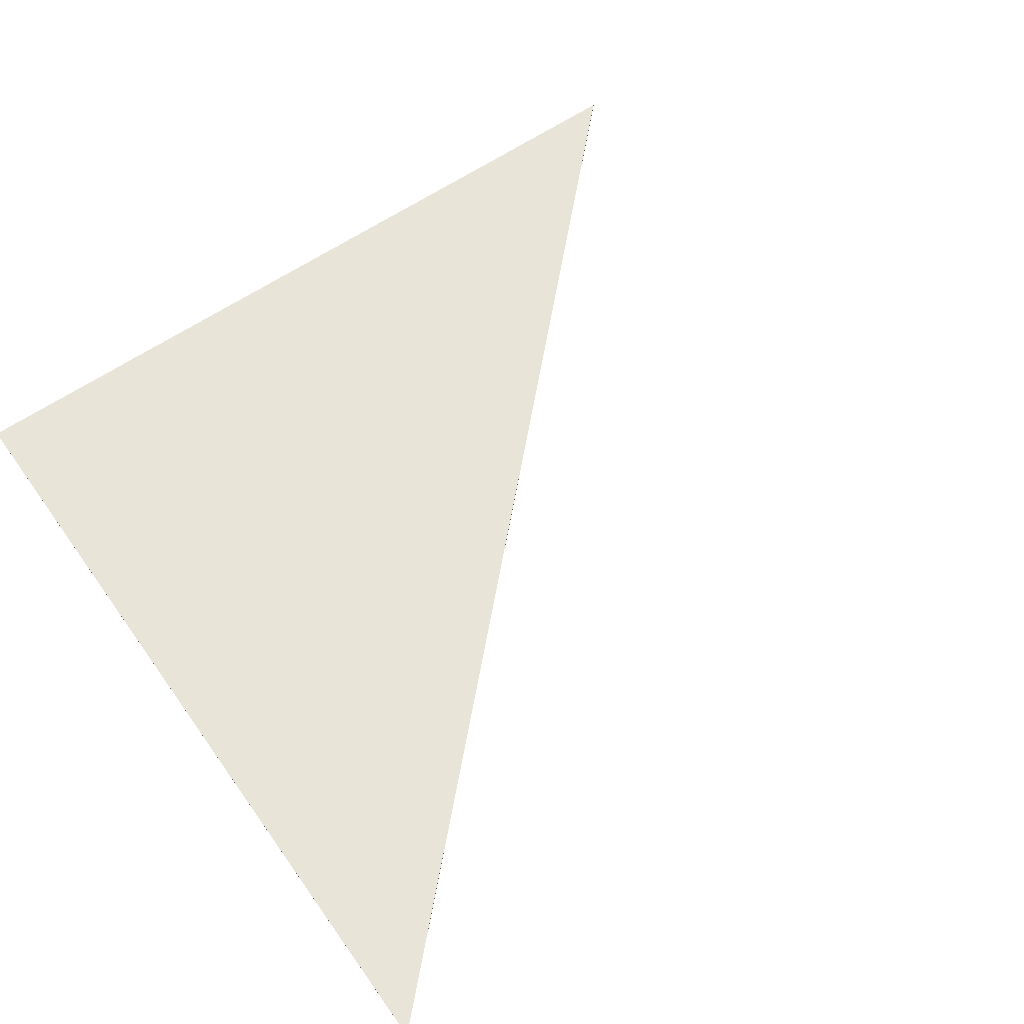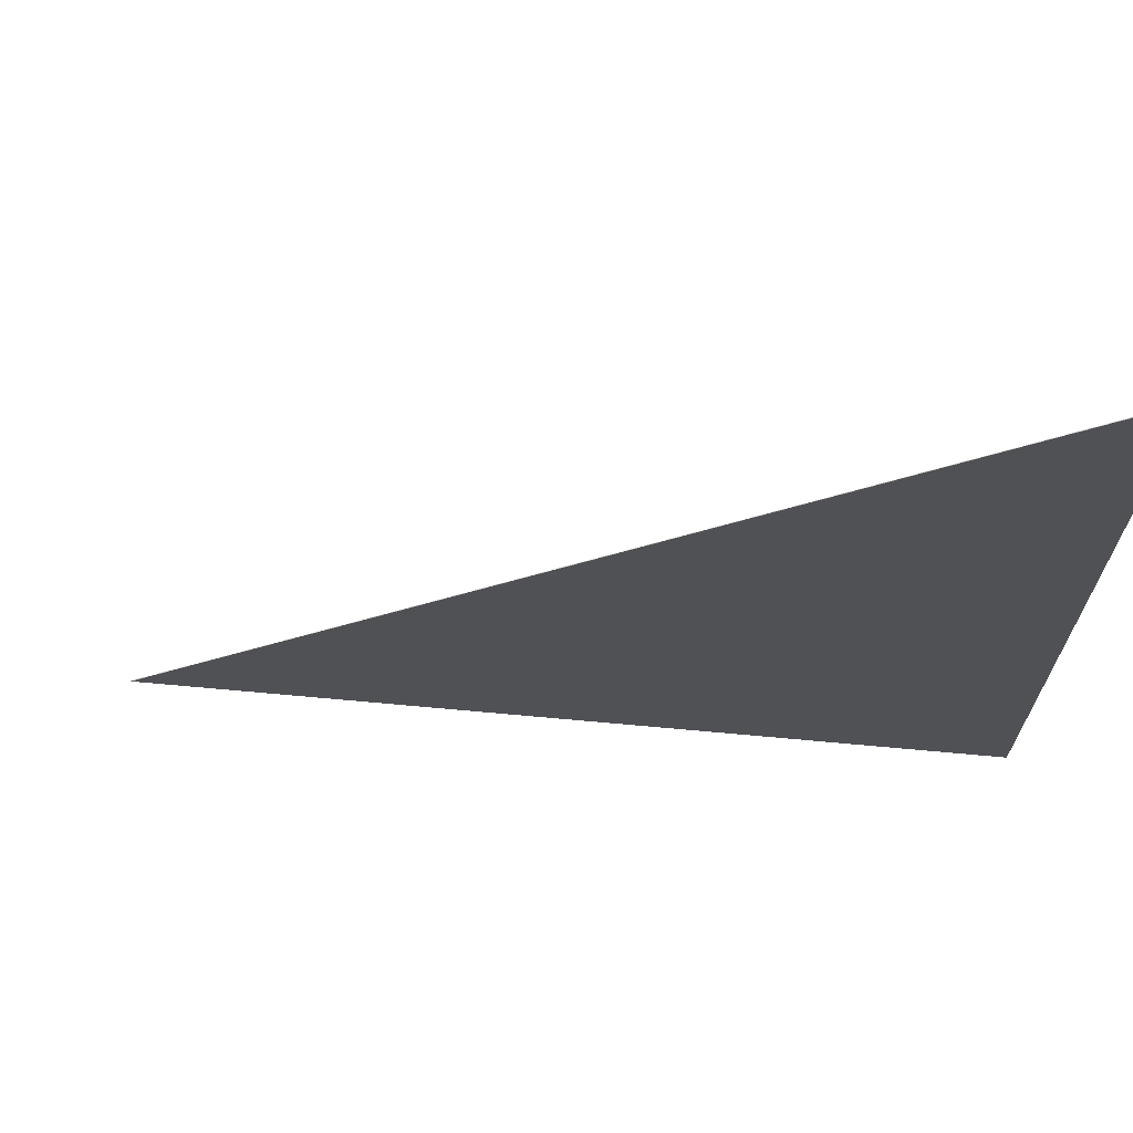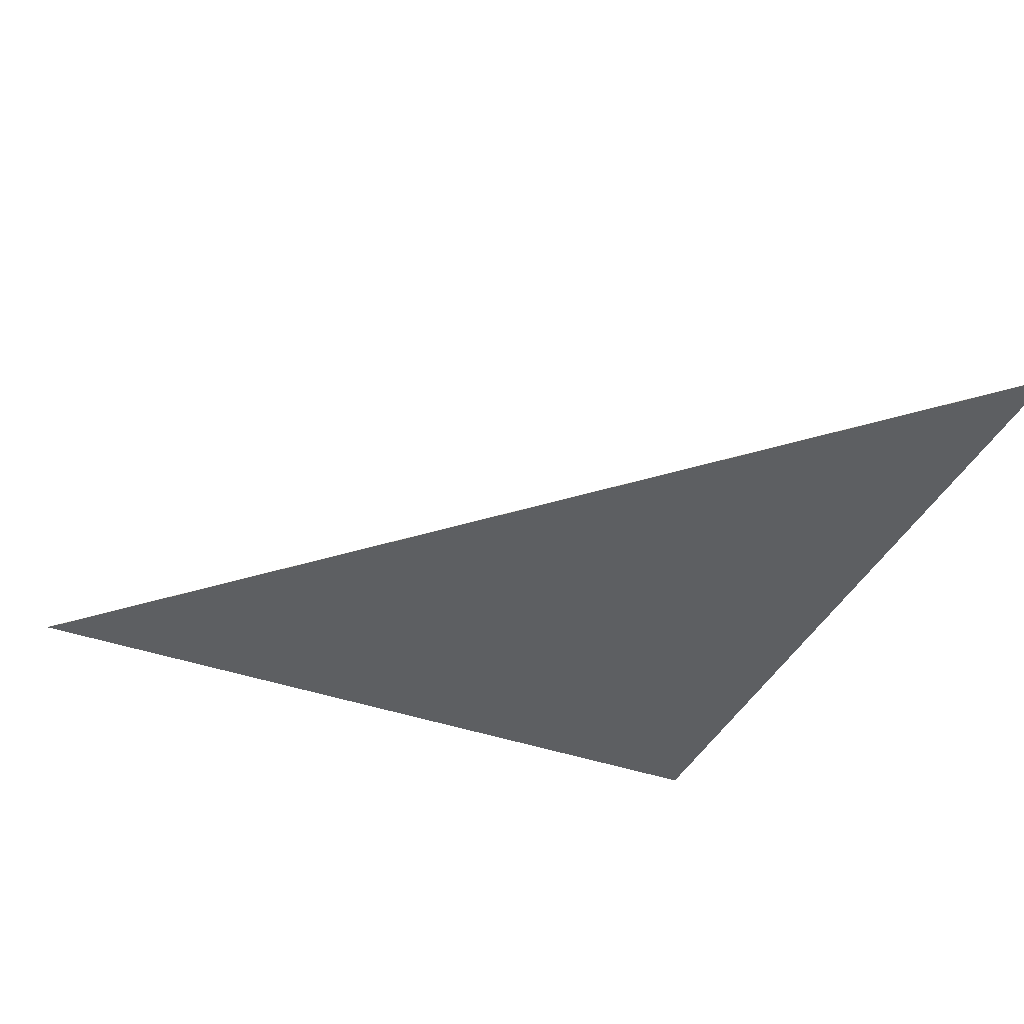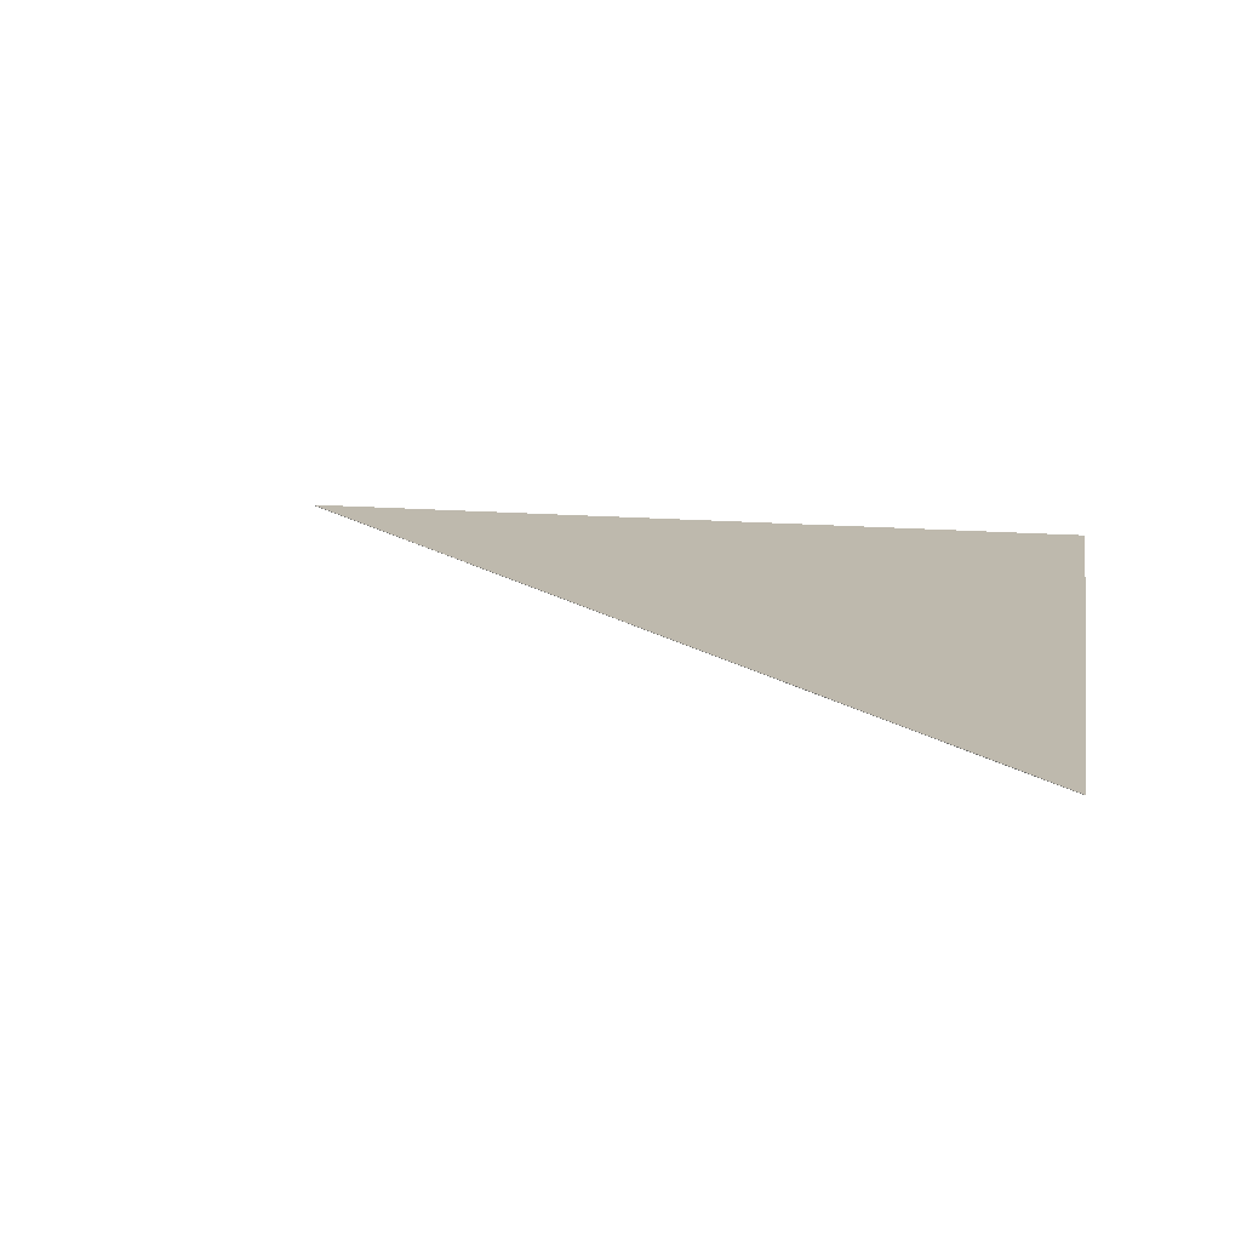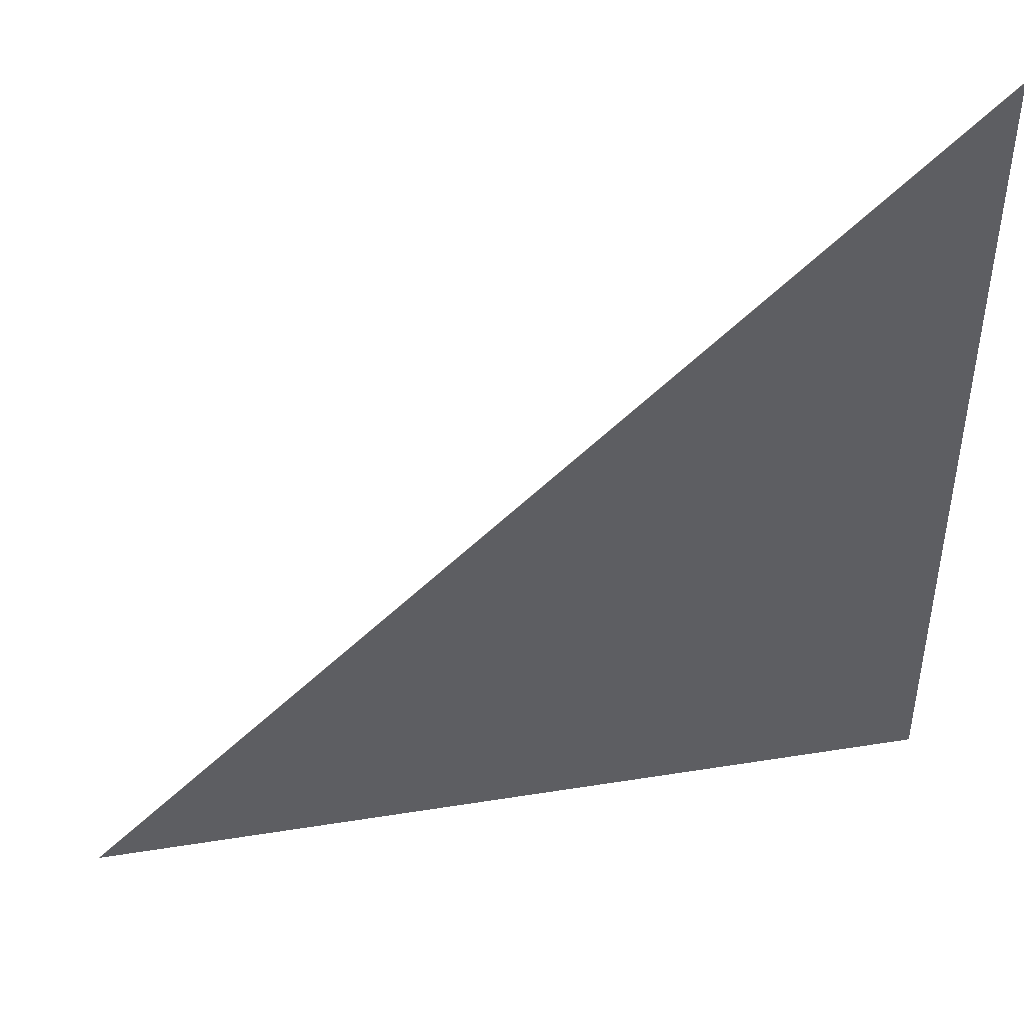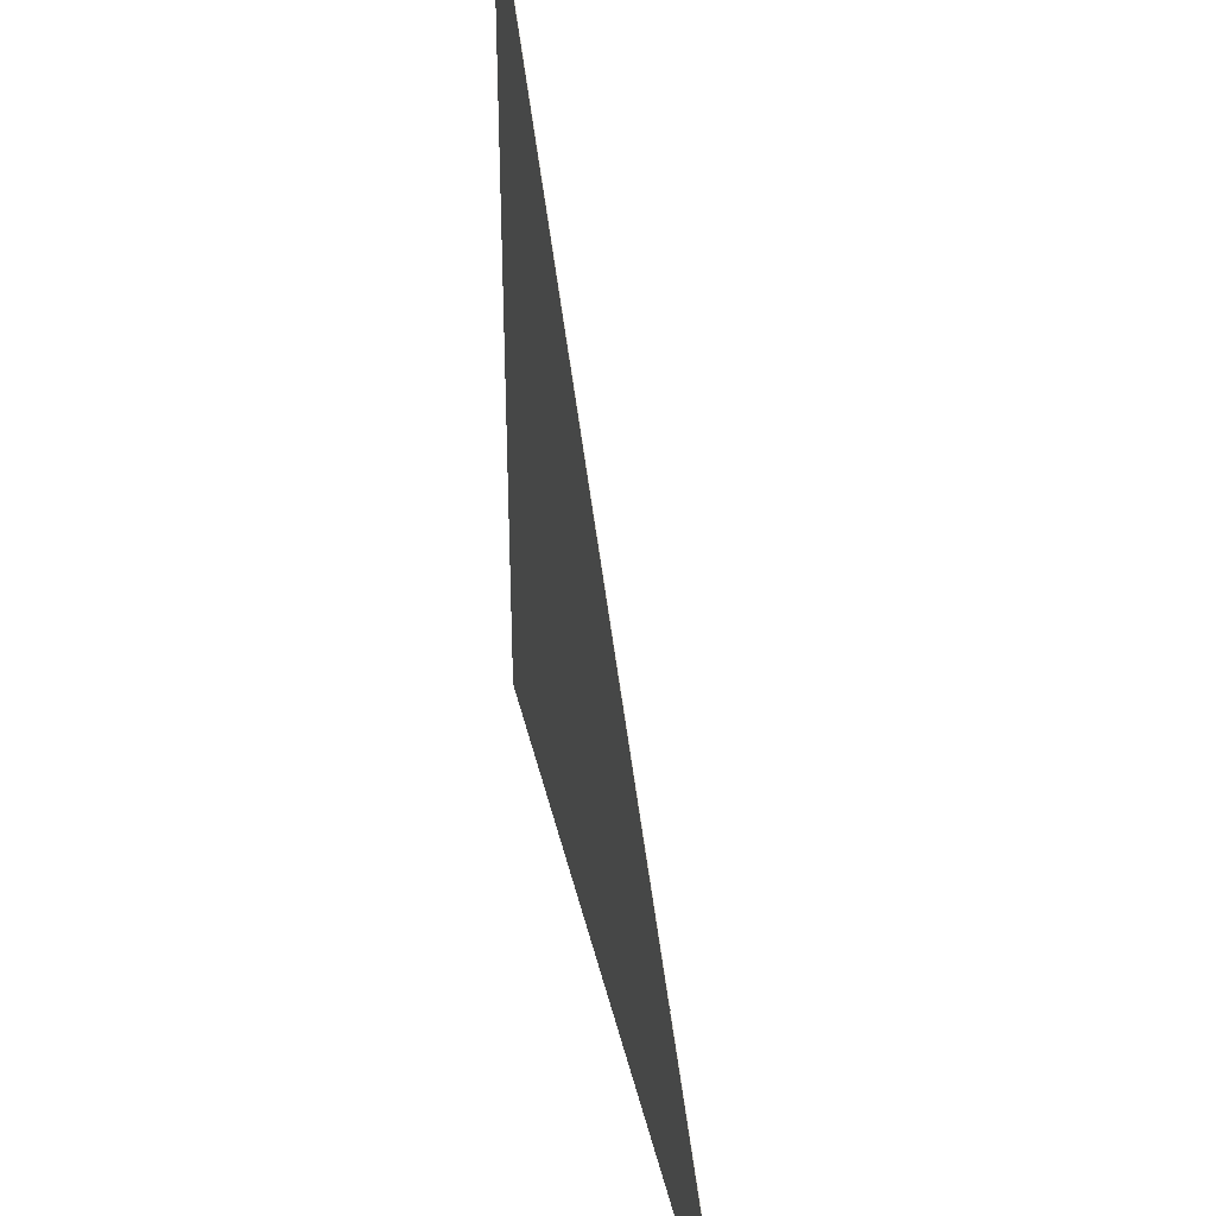
<metadata>
{"format":"obj","ext":"obj","renderer":"f3d","projection":"perspective","resolution":1024,"background":"white","views":[{"elev":60.5,"azim":144.9,"up":"+Z"},{"elev":69.7,"azim":5.2,"up":"+Y"},{"elev":-39.7,"azim":-113.8,"up":"+Z"},{"elev":15.2,"azim":-79.9,"up":"+Z"},{"elev":46.1,"azim":-10.4,"up":"+Y"},{"elev":38.6,"azim":-102.4,"up":"+Y"}]}
</metadata>
<code>
o obj_0
v 10 		9.855 		0.01
v -9.855 		-10 		0.01
v 10 		-10 		0.01
v 10 		-10 		0
v 10 		9.855 		0
v -9.855 		-10 		0
g group_0_15277357
f 1 2 3
f 3 4 5
f 3 5 1
f 4 6 5
f 1 5 6
f 1 6 2
f 2 6 4
f 2 4 3

</code>
